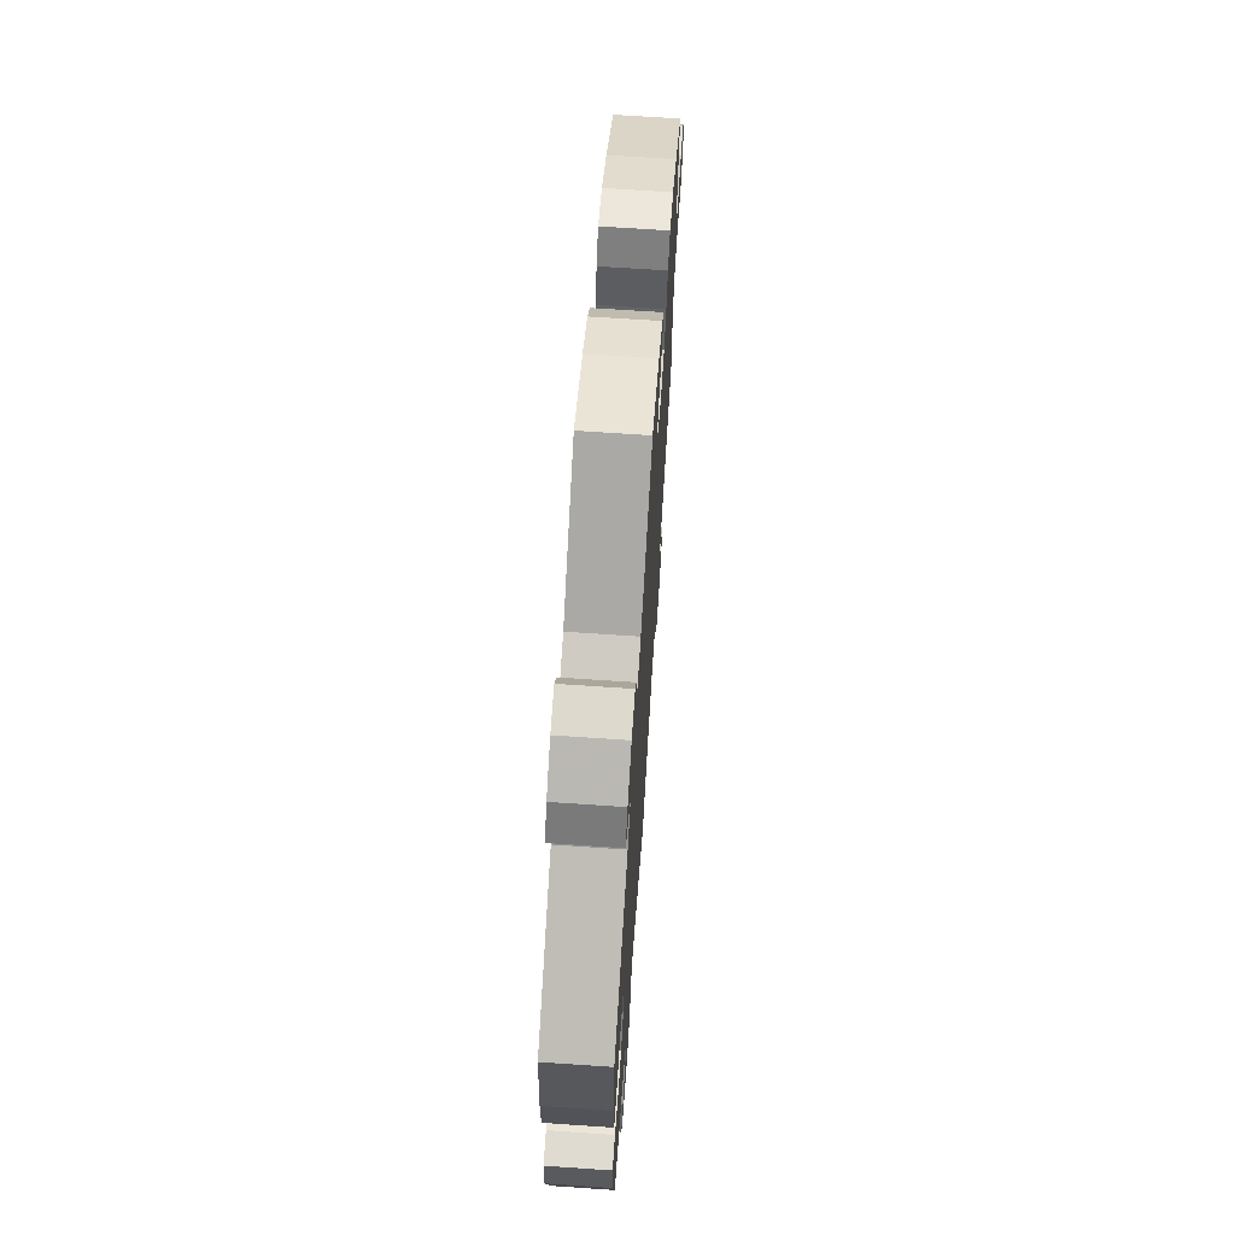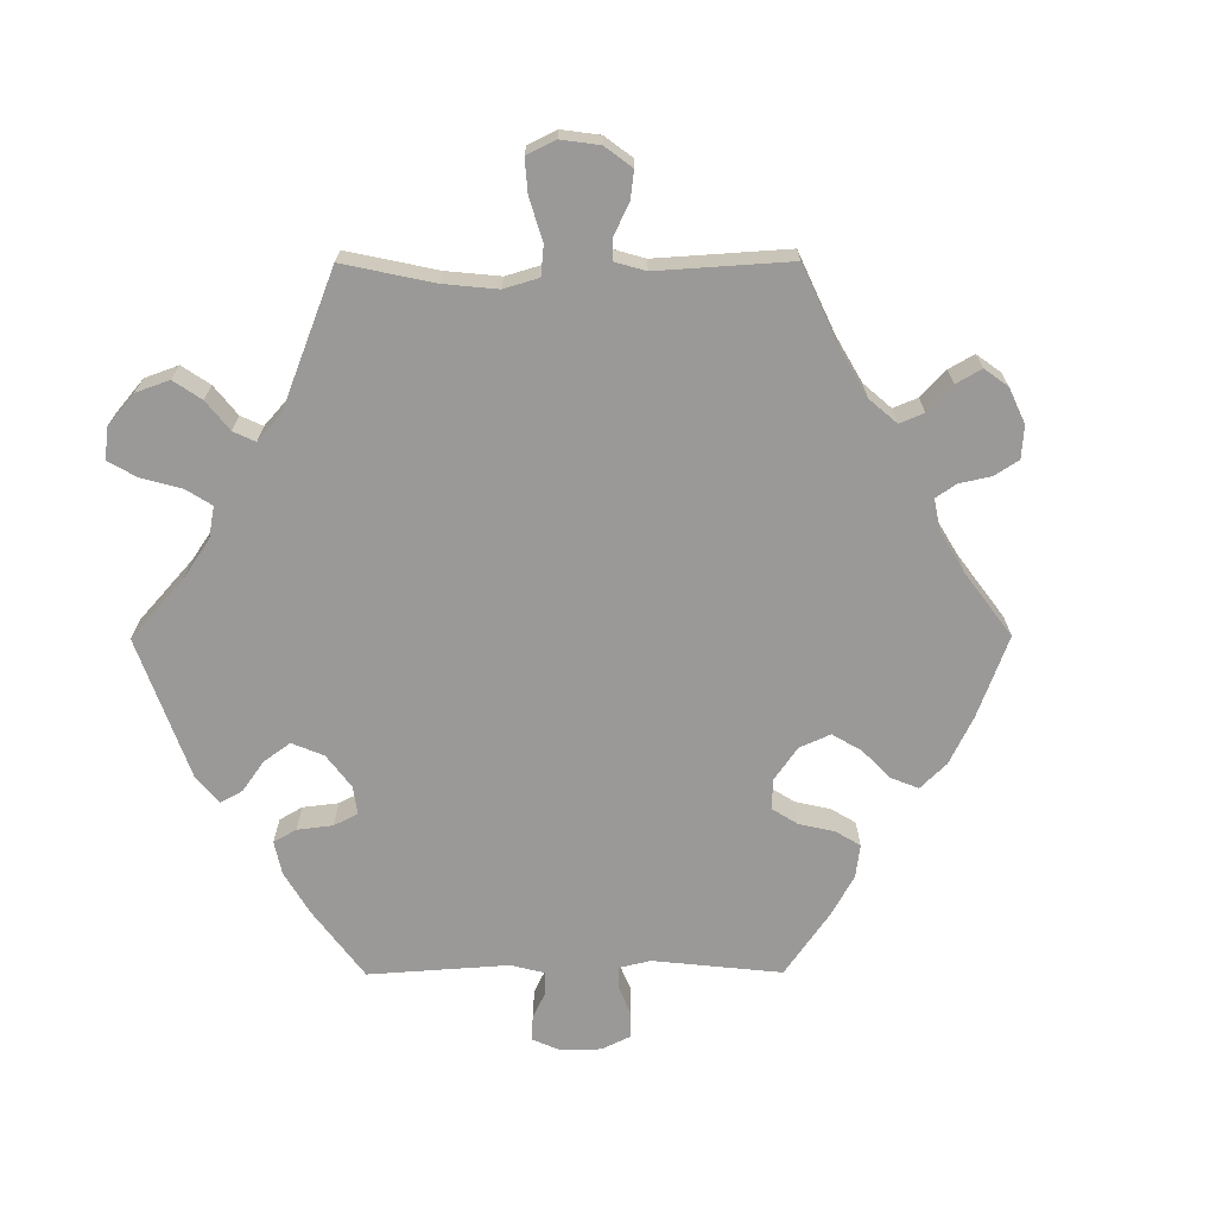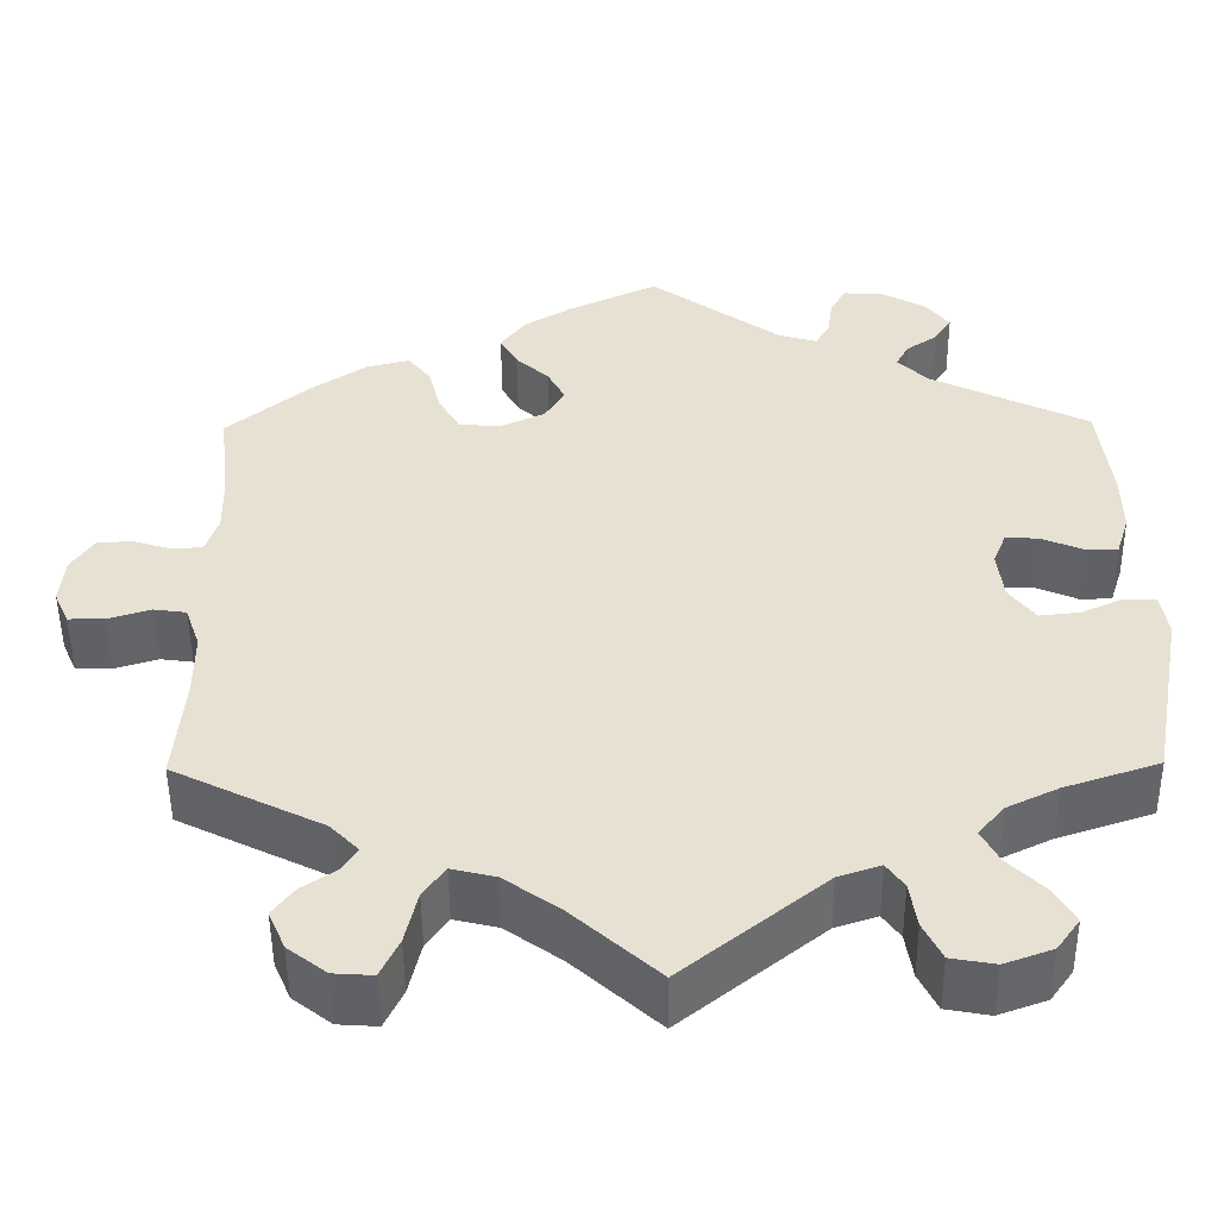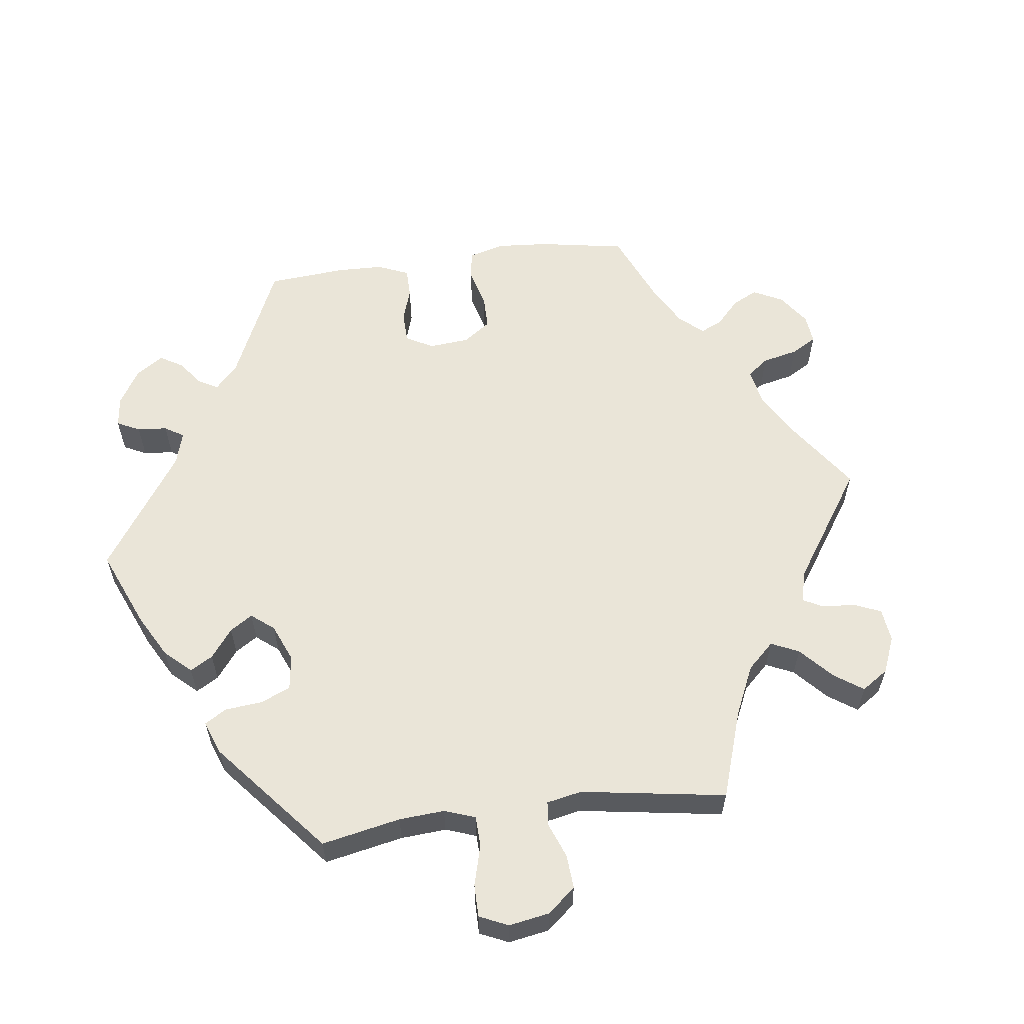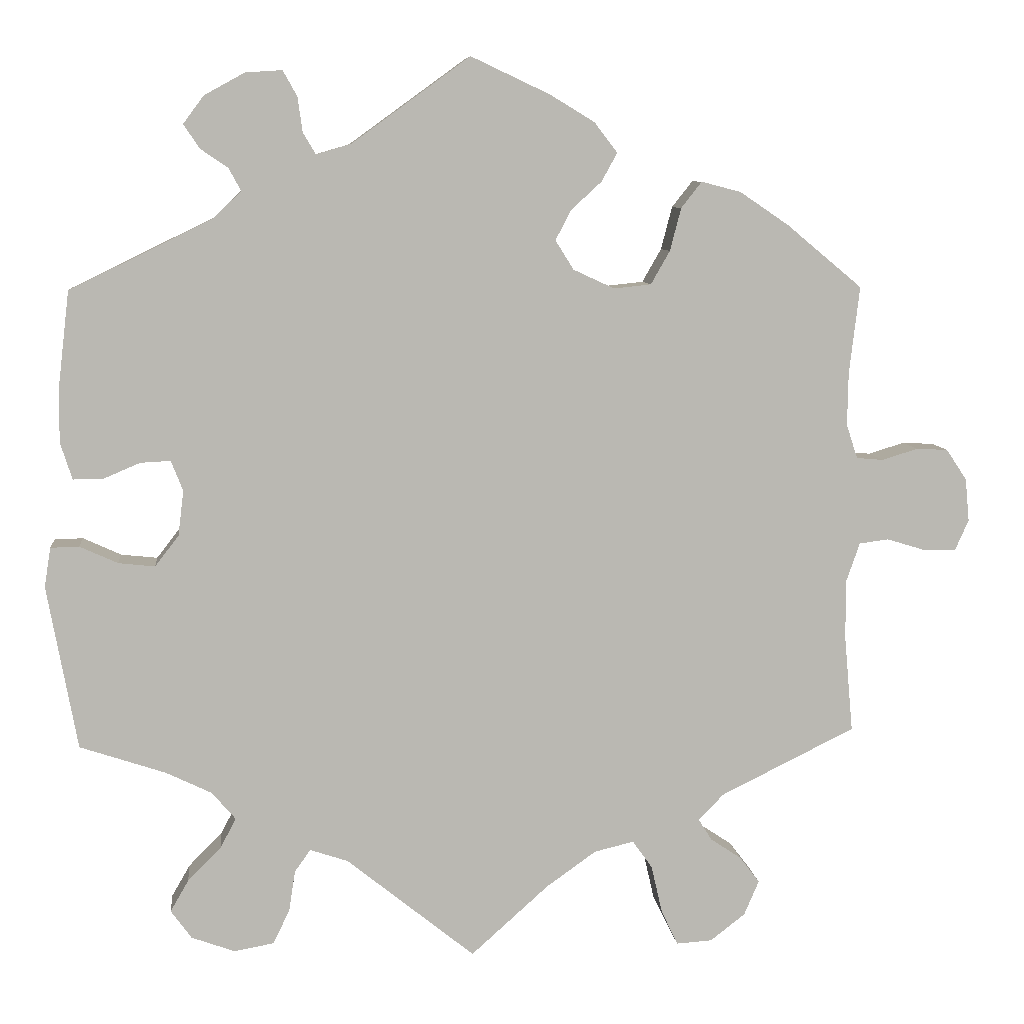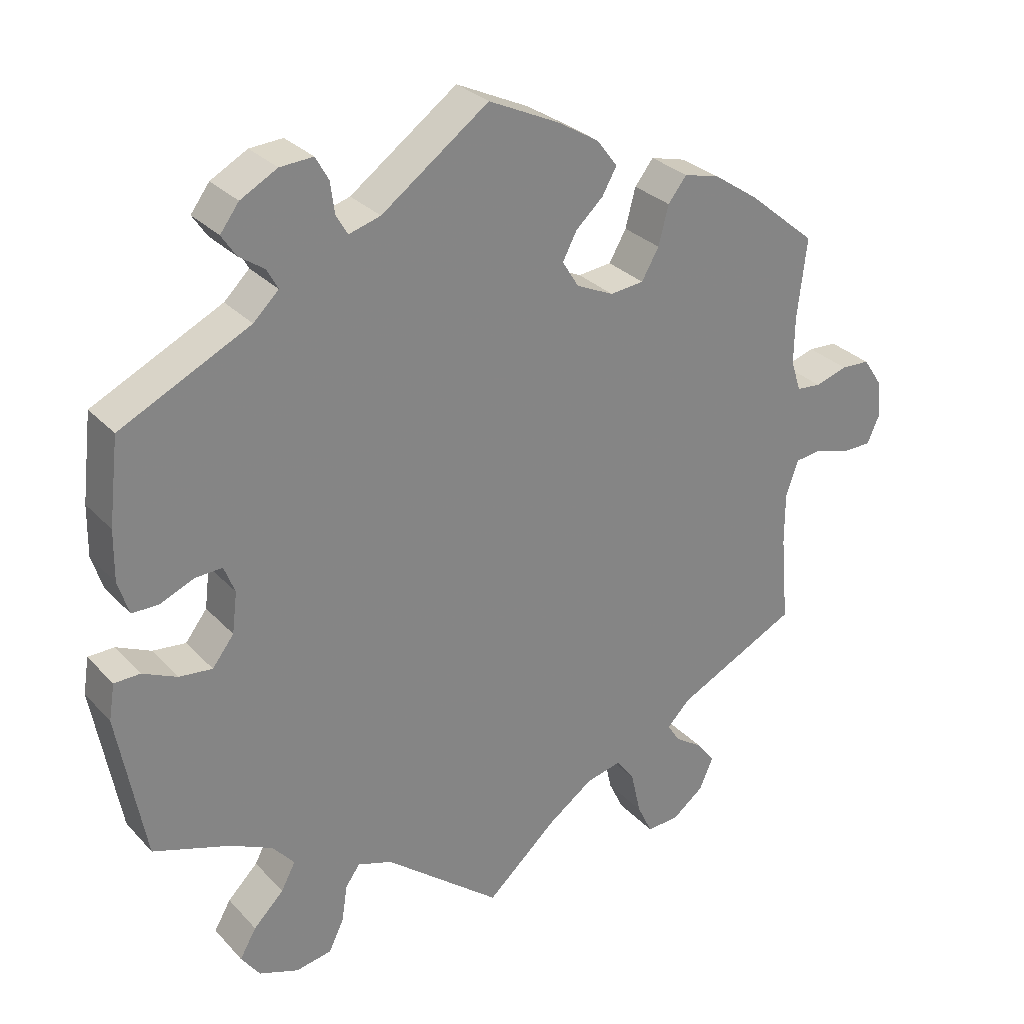
<metadata>
{"format":"obj","ext":"obj","renderer":"f3d","projection":"perspective","resolution":1024,"background":"white","views":[{"elev":68.2,"azim":93.9,"up":"+Z"},{"elev":-69.0,"azim":-149.8,"up":"+Y"},{"elev":-50.3,"azim":0.5,"up":"+Z"},{"elev":59.0,"azim":142.7,"up":"+Y"},{"elev":8.0,"azim":174.1,"up":"+Z"},{"elev":29.2,"azim":146.2,"up":"+Z"}]}
</metadata>
<code>
v -0.098 0.07 -0.49
v -0.161 0.07 -0.445
v -0.211 0.07 -0.433
v -0.236 0.07 -0.468
v -0.25 0.07 -0.529
v -0.271 0.07 -0.573
v -0.316 0.07 -0.57
v -0.36 0.07 -0.536
v -0.379 0.07 -0.492
v -0.354 0.07 -0.459
v -0.315 0.07 -0.433
v -0.298 0.07 -0.406
v -0.33 0.07 -0.373
v -0.5 0.07 -0.289
v -0.489 0.07 -0.166
v -0.489 0.07 -0.092
v -0.506 0.07 -0.043
v -0.543 0.07 -0.038
v -0.592 0.07 -0.053
v -0.633 0.07 -0.053
v -0.65 0.07 -0.015
v -0.645 0.07 0.039
v -0.619 0.07 0.078
v -0.579 0.07 0.08
v -0.534 0.07 0.066
v -0.5 0.07 0.069
v -0.486 0.07 0.112
v -0.487 0.07 0.178
v -0.5 0.07 0.289
v -0.405 0.07 0.368
v -0.343 0.07 0.41
v -0.293 0.07 0.423
v -0.267 0.07 0.39
v -0.253 0.07 0.336
v -0.229 0.07 0.294
v -0.182 0.07 0.289
v -0.13 0.07 0.313
v -0.107 0.07 0.35
v -0.127 0.07 0.388
v -0.165 0.07 0.423
v -0.185 0.07 0.459
v -0.156 0.07 0.497
v -0.1 0.07 0.531
v 0 0.07 0.578
v 0.149 0.07 0.47
v 0.193 0.07 0.457
v 0.209 0.07 0.484
v 0.215 0.07 0.528
v 0.233 0.07 0.56
v 0.279 0.07 0.557
v 0.33 0.07 0.529
v 0.356 0.07 0.494
v 0.336 0.07 0.464
v 0.301 0.07 0.44
v 0.286 0.07 0.412
v 0.321 0.07 0.378
v 0.501 0.07 0.29
v 0.515 0.07 0.171
v 0.516 0.07 0.101
v 0.501 0.07 0.054
v 0.464 0.07 0.054
v 0.417 0.07 0.074
v 0.379 0.07 0.076
v 0.364 0.07 0.038
v 0.371 0.07 -0.019
v 0.401 0.07 -0.058
v 0.447 0.07 -0.053
v 0.495 0.07 -0.031
v 0.531 0.07 -0.032
v 0.539 0.07 -0.082
v 0.501 0.07 -0.289
v 0.393 0.07 -0.325
v 0.335 0.07 -0.353
v 0.305 0.07 -0.388
v 0.325 0.07 -0.426
v 0.367 0.07 -0.468
v 0.39 0.07 -0.508
v 0.364 0.07 -0.544
v 0.309 0.07 -0.564
v 0.259 0.07 -0.555
v 0.238 0.07 -0.512
v 0.23 0.07 -0.46
v 0.21 0.07 -0.432
v 0.162 0.07 -0.448
v 0 0.07 -0.578
v -0.098 0 -0.49
v -0.161 0 -0.445
v -0.211 0 -0.433
v -0.236 0 -0.468
v -0.25 0 -0.529
v -0.271 0 -0.573
v -0.316 0 -0.57
v -0.36 0 -0.536
v -0.379 0 -0.492
v -0.354 0 -0.459
v -0.315 0 -0.433
v -0.298 0 -0.406
v -0.33 0 -0.373
v -0.5 0 -0.289
v -0.489 0 -0.166
v -0.489 0 -0.092
v -0.506 0 -0.043
v -0.543 0 -0.038
v -0.592 0 -0.053
v -0.633 0 -0.053
v -0.65 0 -0.015
v -0.645 0 0.039
v -0.619 0 0.078
v -0.579 0 0.08
v -0.534 0 0.066
v -0.5 0 0.069
v -0.486 0 0.112
v -0.487 0 0.178
v -0.5 0 0.289
v -0.405 0 0.368
v -0.343 0 0.41
v -0.293 0 0.423
v -0.267 0 0.39
v -0.253 0 0.336
v -0.229 0 0.294
v -0.182 0 0.289
v -0.13 0 0.313
v -0.107 0 0.35
v -0.127 0 0.388
v -0.165 0 0.423
v -0.185 0 0.459
v -0.156 0 0.497
v -0.1 0 0.531
v 0 0 0.578
v 0.149 0 0.47
v 0.193 0 0.457
v 0.209 0 0.484
v 0.215 0 0.528
v 0.233 0 0.56
v 0.279 0 0.557
v 0.33 0 0.529
v 0.356 0 0.494
v 0.336 0 0.464
v 0.301 0 0.44
v 0.286 0 0.412
v 0.321 0 0.378
v 0.501 0 0.29
v 0.515 0 0.171
v 0.516 0 0.101
v 0.501 0 0.054
v 0.464 0 0.054
v 0.417 0 0.074
v 0.379 0 0.076
v 0.364 0 0.038
v 0.371 0 -0.019
v 0.401 0 -0.058
v 0.447 0 -0.053
v 0.495 0 -0.031
v 0.531 0 -0.032
v 0.539 0 -0.082
v 0.501 0 -0.289
v 0.393 0 -0.325
v 0.335 0 -0.353
v 0.305 0 -0.388
v 0.325 0 -0.426
v 0.367 0 -0.468
v 0.39 0 -0.508
v 0.364 0 -0.544
v 0.309 0 -0.564
v 0.259 0 -0.555
v 0.238 0 -0.512
v 0.23 0 -0.46
v 0.21 0 -0.432
v 0.162 0 -0.448
v 0 0 -0.578
f 84 85 1
f 83 84 1 2
f 79 80 81 82
f 79 82 83
f 78 79 83
f 75 76 77 78
f 74 75 78 83
f 73 74 83 2
f 69 70 71 72
f 67 68 69 72
f 66 67 72 73
f 65 66 73 2
f 59 60 61 62
f 59 62 63
f 56 57 58 59
f 55 56 59 63
f 51 52 53 54
f 51 54 55
f 50 51 55
f 47 48 49 50
f 46 47 50 55
f 45 46 55 63
f 39 40 41 42
f 38 39 42 43
f 31 32 33 34
f 31 34 35
f 28 29 30 31
f 27 28 31 35
f 26 27 35 36
f 22 23 24 25
f 22 25 26
f 21 22 26
f 18 19 20 21
f 17 18 21 26
f 16 17 26 36
f 13 14 15
f 12 13 15 16
f 8 9 10 11
f 8 11 12
f 7 8 12
f 4 5 6 7
f 3 4 7 12
f 64 65 2 3
f 38 43 44 45
f 37 38 45 63
f 36 37 63 64
f 16 36 64
f 3 12 16 64
f 86 170 169
f 87 86 169 168
f 167 166 165 164
f 168 167 164
f 168 164 163
f 163 162 161 160
f 168 163 160 159
f 87 168 159 158
f 157 156 155 154
f 157 154 153 152
f 158 157 152 151
f 87 158 151 150
f 147 146 145 144
f 148 147 144
f 144 143 142 141
f 148 144 141 140
f 139 138 137 136
f 140 139 136
f 140 136 135
f 135 134 133 132
f 140 135 132 131
f 148 140 131 130
f 127 126 125 124
f 128 127 124 123
f 119 118 117 116
f 120 119 116
f 116 115 114 113
f 120 116 113 112
f 121 120 112 111
f 110 109 108 107
f 111 110 107
f 111 107 106
f 106 105 104 103
f 111 106 103 102
f 121 111 102 101
f 100 99 98
f 101 100 98 97
f 96 95 94 93
f 97 96 93
f 97 93 92
f 92 91 90 89
f 97 92 89 88
f 88 87 150 149
f 130 129 128 123
f 148 130 123 122
f 149 148 122 121
f 149 121 101
f 149 101 97 88
f 1 86 87 2
f 2 87 88 3
f 3 88 89 4
f 4 89 90 5
f 5 90 91 6
f 6 91 92 7
f 7 92 93 8
f 8 93 94 9
f 9 94 95 10
f 10 95 96 11
f 11 96 97 12
f 12 97 98 13
f 13 98 99 14
f 14 99 100 15
f 15 100 101 16
f 16 101 102 17
f 17 102 103 18
f 18 103 104 19
f 19 104 105 20
f 20 105 106 21
f 21 106 107 22
f 22 107 108 23
f 23 108 109 24
f 24 109 110 25
f 25 110 111 26
f 26 111 112 27
f 27 112 113 28
f 28 113 114 29
f 29 114 115 30
f 30 115 116 31
f 31 116 117 32
f 32 117 118 33
f 33 118 119 34
f 34 119 120 35
f 35 120 121 36
f 36 121 122 37
f 37 122 123 38
f 38 123 124 39
f 39 124 125 40
f 40 125 126 41
f 41 126 127 42
f 42 127 128 43
f 43 128 129 44
f 44 129 130 45
f 45 130 131 46
f 46 131 132 47
f 47 132 133 48
f 48 133 134 49
f 49 134 135 50
f 50 135 136 51
f 51 136 137 52
f 52 137 138 53
f 53 138 139 54
f 54 139 140 55
f 55 140 141 56
f 56 141 142 57
f 57 142 143 58
f 58 143 144 59
f 59 144 145 60
f 60 145 146 61
f 61 146 147 62
f 62 147 148 63
f 63 148 149 64
f 64 149 150 65
f 65 150 151 66
f 66 151 152 67
f 67 152 153 68
f 68 153 154 69
f 69 154 155 70
f 70 155 156 71
f 71 156 157 72
f 72 157 158 73
f 73 158 159 74
f 74 159 160 75
f 75 160 161 76
f 76 161 162 77
f 77 162 163 78
f 78 163 164 79
f 79 164 165 80
f 80 165 166 81
f 81 166 167 82
f 82 167 168 83
f 83 168 169 84
f 84 169 170 85
f 85 170 86 1

</code>
